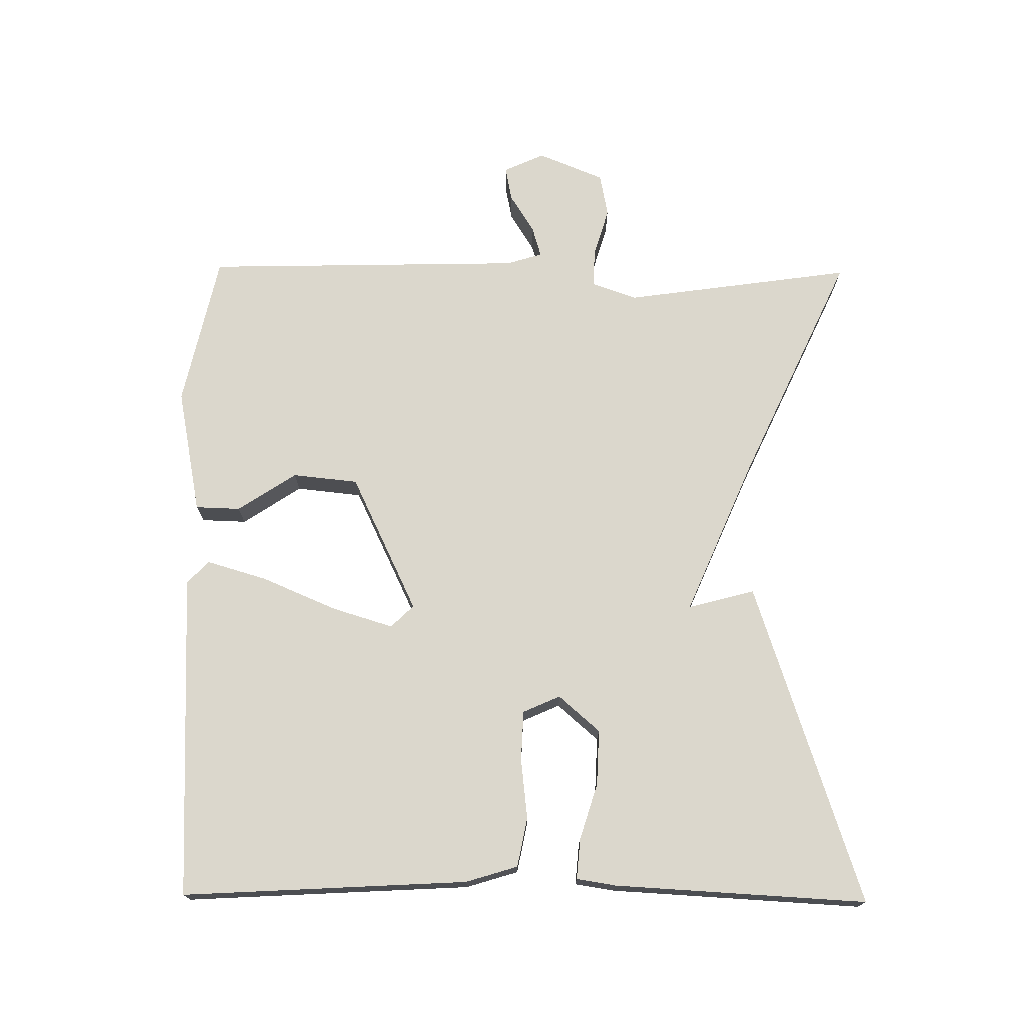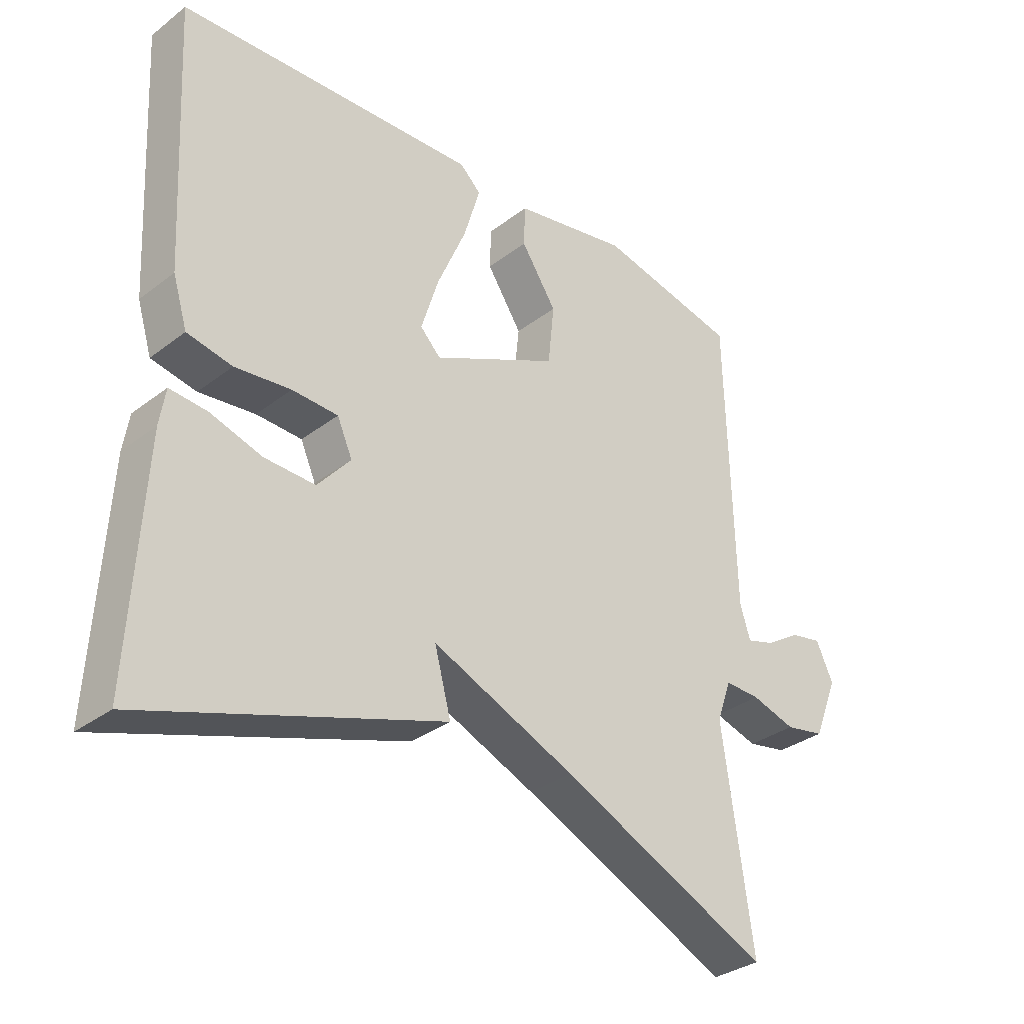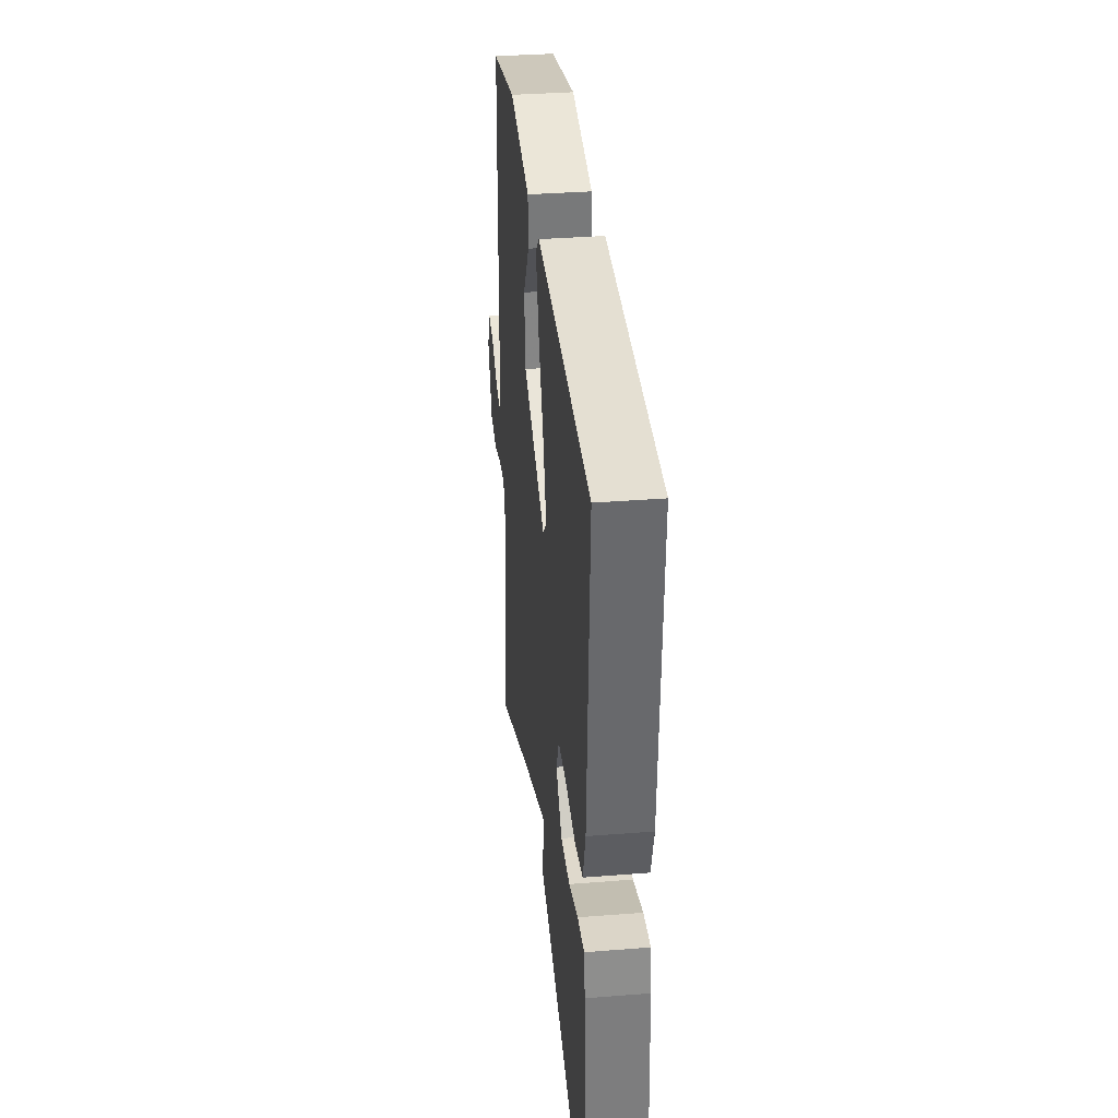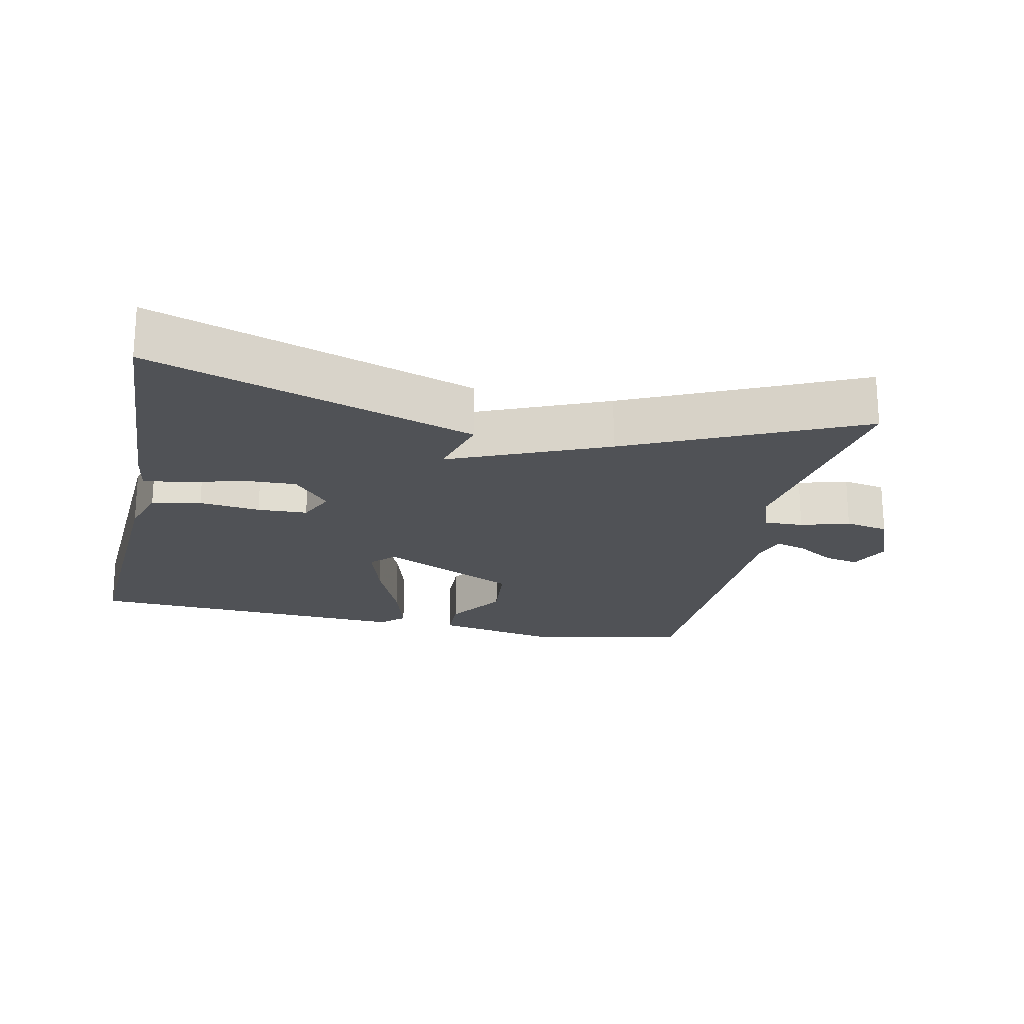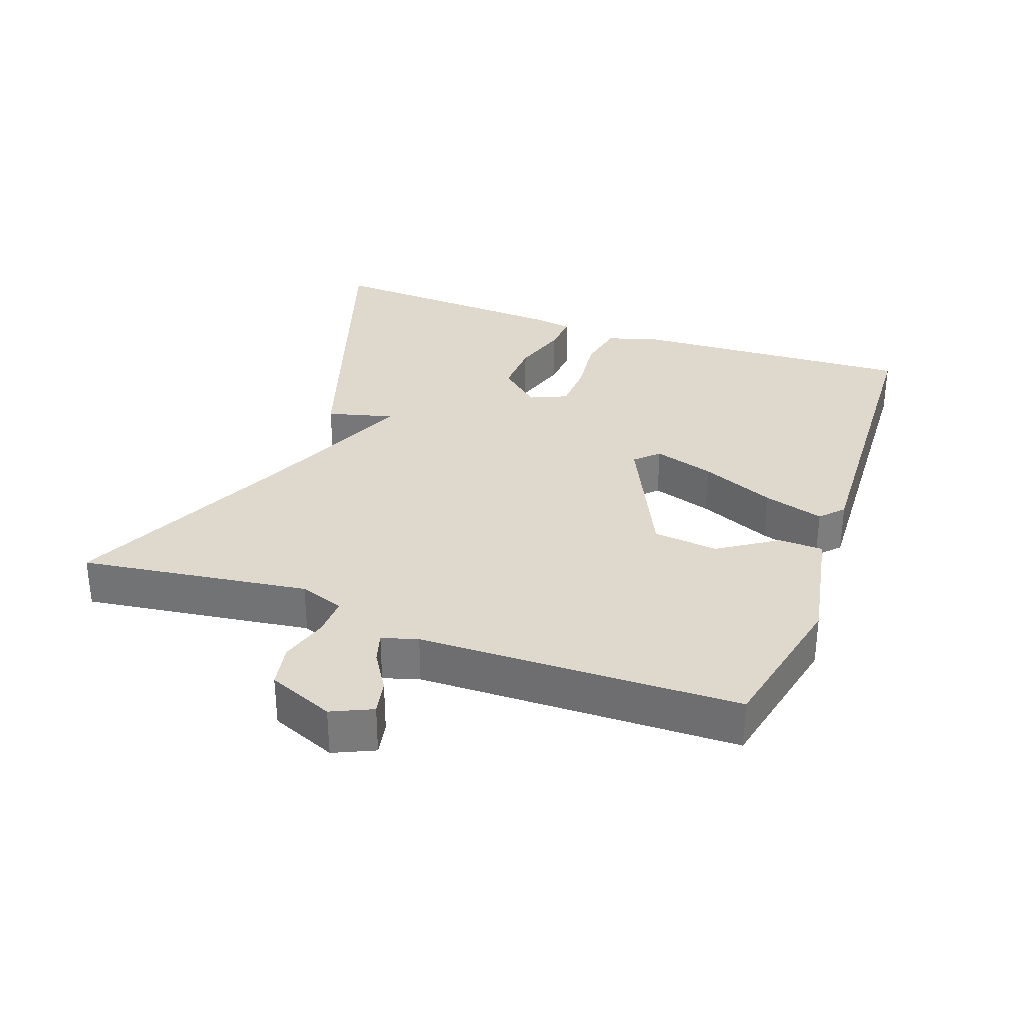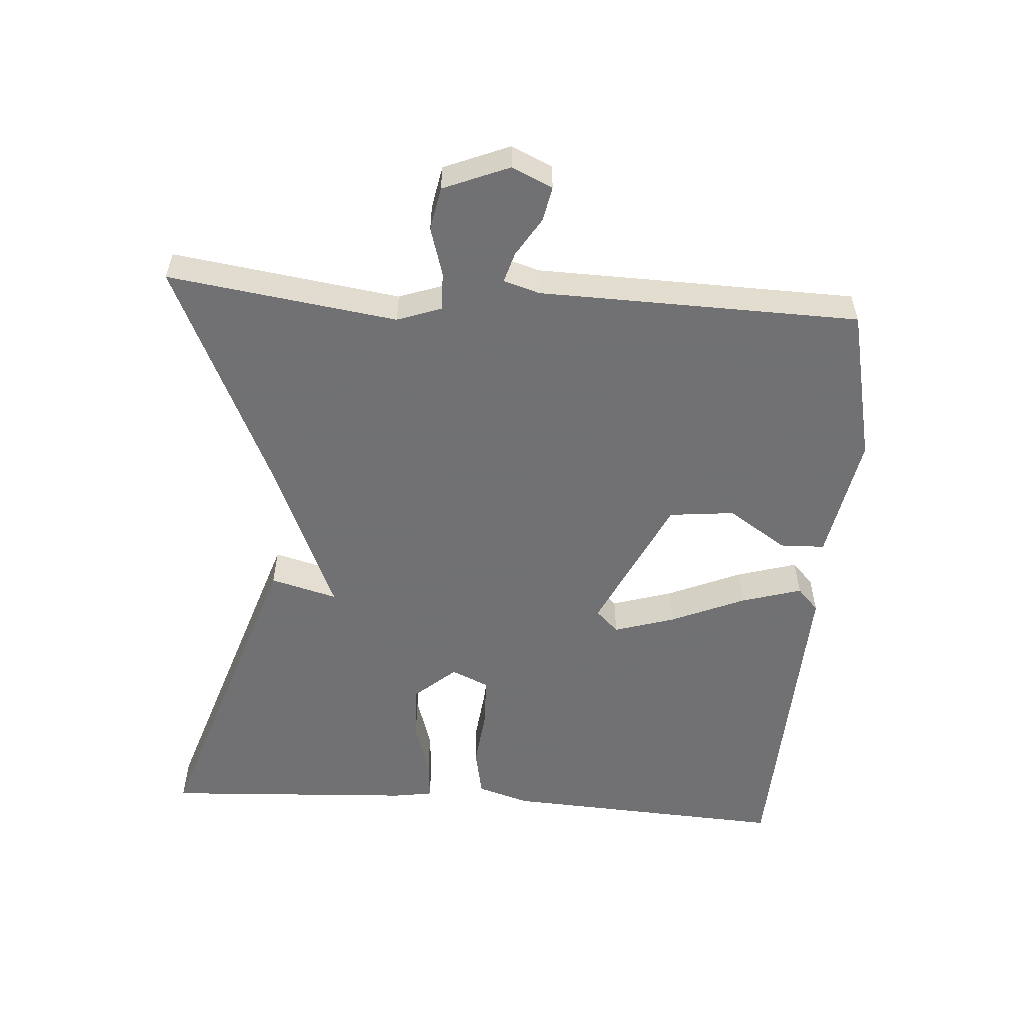
<metadata>
{"format":"obj","ext":"obj","renderer":"f3d","projection":"perspective","resolution":1024,"background":"white","views":[{"elev":73.1,"azim":90.6,"up":"+Y"},{"elev":-32.7,"azim":136.5,"up":"+Z"},{"elev":34.5,"azim":83.9,"up":"+Z"},{"elev":-20.9,"azim":167.8,"up":"+Y"},{"elev":32.2,"azim":-70.1,"up":"+Y"},{"elev":-55.3,"azim":-94.0,"up":"+Y"}]}
</metadata>
<code>
v -0.5 0.07 -0.5
v -0.453 0.07 -0.168
v -0.476 0.07 -0.103
v -0.532 0.07 -0.105
v -0.602 0.07 -0.126
v -0.665 0.07 -0.114
v -0.704 0.07 -0.018
v -0.677 0.07 0.041
v -0.627 0.07 0.031
v -0.571 0.07 -0.004
v -0.527 0.07 -0.017
v -0.511 0.07 0.035
v -0.5 0.07 0.5
v -0.277 0.07 0.549
v -0.094 0.07 0.514
v -0.092 0.07 0.449
v -0.148 0.07 0.364
v -0.138 0.07 0.269
v 0.061 0.07 0.174
v 0.093 0.07 0.207
v 0.066 0.07 0.295
v 0.02 0.07 0.403
v -0.006 0.07 0.491
v 0.027 0.07 0.522
v 0.5 0.07 0.5
v 0.477 0.07 0.086
v 0.454 0.07 0.011
v 0.383 0.07 -0.003
v 0.295 0.07 0.007
v 0.223 0.07 0.004
v 0.199 0.07 -0.05
v 0.251 0.07 -0.11
v 0.331 0.07 -0.107
v 0.412 0.07 -0.082
v 0.471 0.07 -0.077
v 0.48 0.07 -0.134
v 0.5 0.07 -0.5
v 0.032 0.07 -0.346
v 0.058 0.07 -0.249
v -0.168 0.07 -0.346
v -0.5 0 -0.5
v -0.453 0 -0.168
v -0.476 0 -0.103
v -0.532 0 -0.105
v -0.602 0 -0.126
v -0.665 0 -0.114
v -0.704 0 -0.018
v -0.677 0 0.041
v -0.627 0 0.031
v -0.571 0 -0.004
v -0.527 0 -0.017
v -0.511 0 0.035
v -0.5 0 0.5
v -0.277 0 0.549
v -0.094 0 0.514
v -0.092 0 0.449
v -0.148 0 0.364
v -0.138 0 0.269
v 0.061 0 0.174
v 0.093 0 0.207
v 0.066 0 0.295
v 0.02 0 0.403
v -0.006 0 0.491
v 0.027 0 0.522
v 0.5 0 0.5
v 0.477 0 0.086
v 0.454 0 0.011
v 0.383 0 -0.003
v 0.295 0 0.007
v 0.223 0 0.004
v 0.199 0 -0.05
v 0.251 0 -0.11
v 0.331 0 -0.107
v 0.412 0 -0.082
v 0.471 0 -0.077
v 0.48 0 -0.134
v 0.5 0 -0.5
v 0.032 0 -0.346
v 0.058 0 -0.249
v -0.168 0 -0.346
f 37 38 39
f 36 37 39
f 35 36 39
f 34 35 39
f 33 34 39
f 32 33 39 40
f 40 1 2
f 32 40 2
f 31 32 2
f 27 28 29
f 26 27 29
f 25 26 29
f 24 25 29
f 23 24 29
f 22 23 29
f 21 22 29
f 20 21 29 30
f 19 20 30 31
f 15 16 17
f 14 15 17
f 13 14 17
f 12 13 17
f 11 12 17 18
f 8 9 10
f 7 8 10
f 6 7 10
f 5 6 10
f 4 5 10
f 3 4 10 11
f 31 2 3
f 19 31 3
f 18 19 3
f 3 11 18
f 79 78 77
f 79 77 76
f 79 76 75
f 79 75 74
f 79 74 73
f 80 79 73 72
f 42 41 80
f 42 80 72
f 42 72 71
f 69 68 67
f 69 67 66
f 69 66 65
f 69 65 64
f 69 64 63
f 69 63 62
f 69 62 61
f 70 69 61 60
f 71 70 60 59
f 57 56 55
f 57 55 54
f 57 54 53
f 57 53 52
f 58 57 52 51
f 50 49 48
f 50 48 47
f 50 47 46
f 50 46 45
f 50 45 44
f 51 50 44 43
f 43 42 71
f 43 71 59
f 43 59 58
f 58 51 43
f 1 41 42 2
f 2 42 43 3
f 3 43 44 4
f 4 44 45 5
f 5 45 46 6
f 6 46 47 7
f 7 47 48 8
f 8 48 49 9
f 9 49 50 10
f 10 50 51 11
f 11 51 52 12
f 12 52 53 13
f 13 53 54 14
f 14 54 55 15
f 15 55 56 16
f 16 56 57 17
f 17 57 58 18
f 18 58 59 19
f 19 59 60 20
f 20 60 61 21
f 21 61 62 22
f 22 62 63 23
f 23 63 64 24
f 24 64 65 25
f 25 65 66 26
f 26 66 67 27
f 27 67 68 28
f 28 68 69 29
f 29 69 70 30
f 30 70 71 31
f 31 71 72 32
f 32 72 73 33
f 33 73 74 34
f 34 74 75 35
f 35 75 76 36
f 36 76 77 37
f 37 77 78 38
f 38 78 79 39
f 39 79 80 40
f 40 80 41 1

</code>
